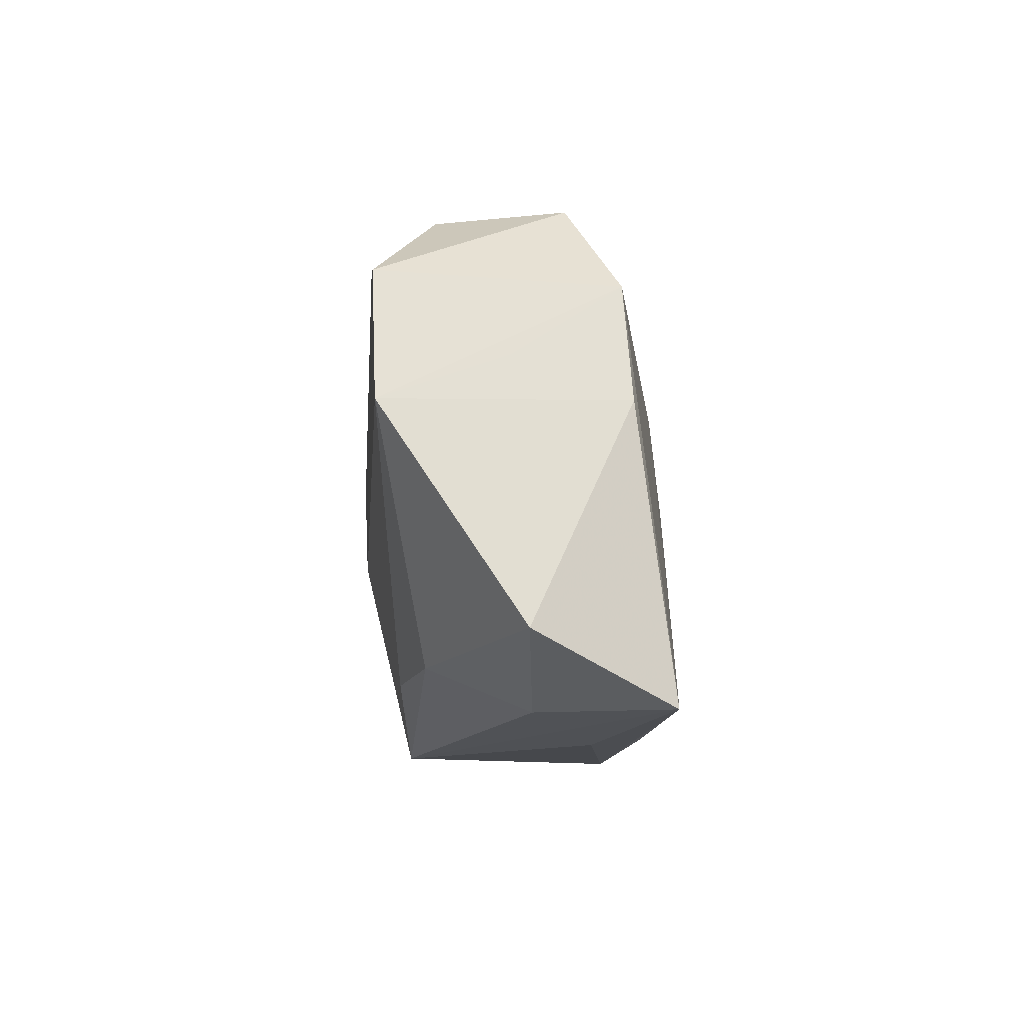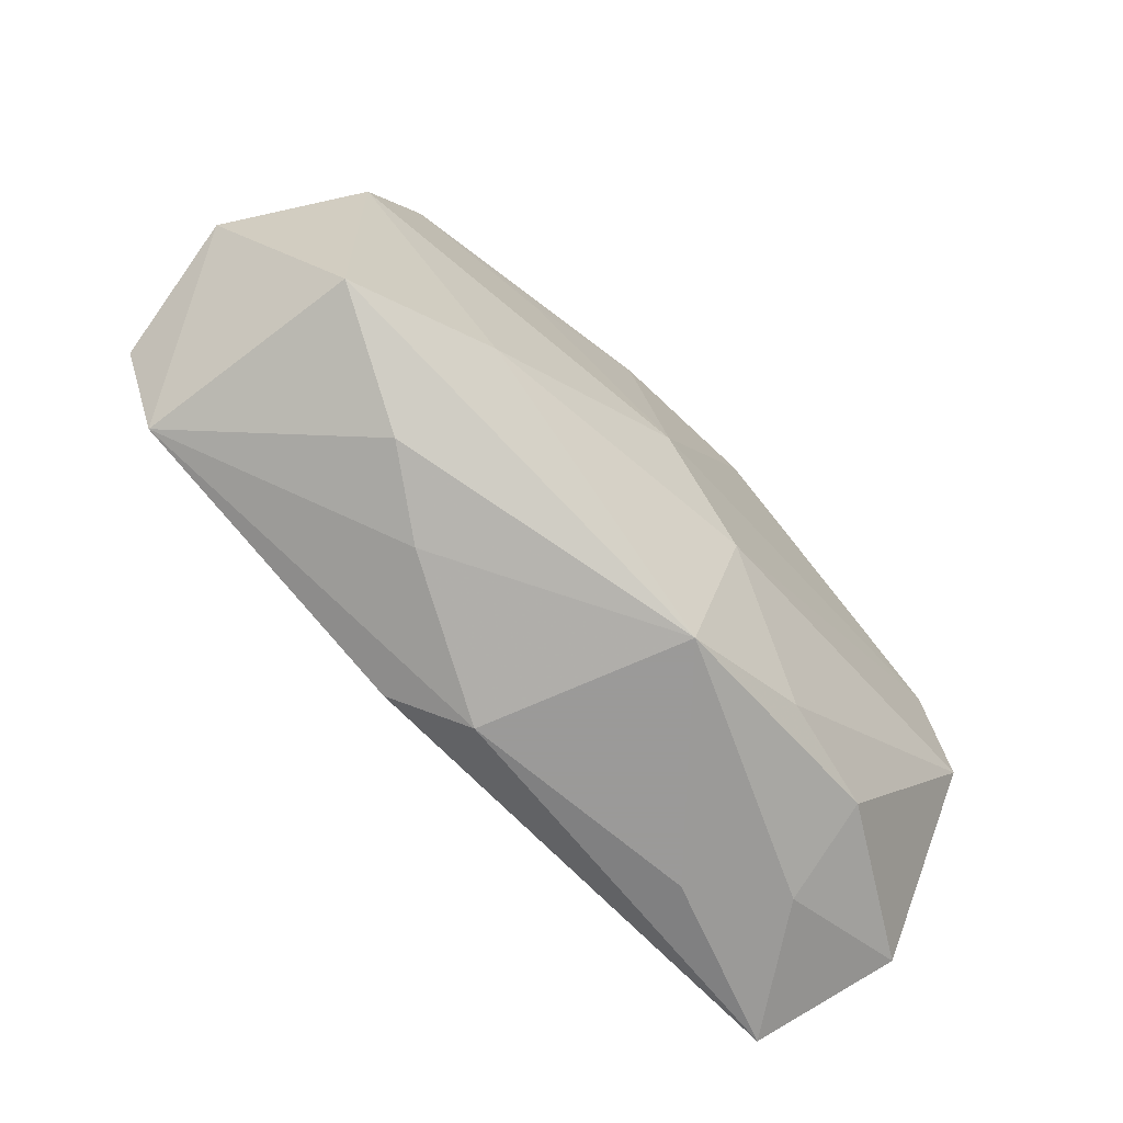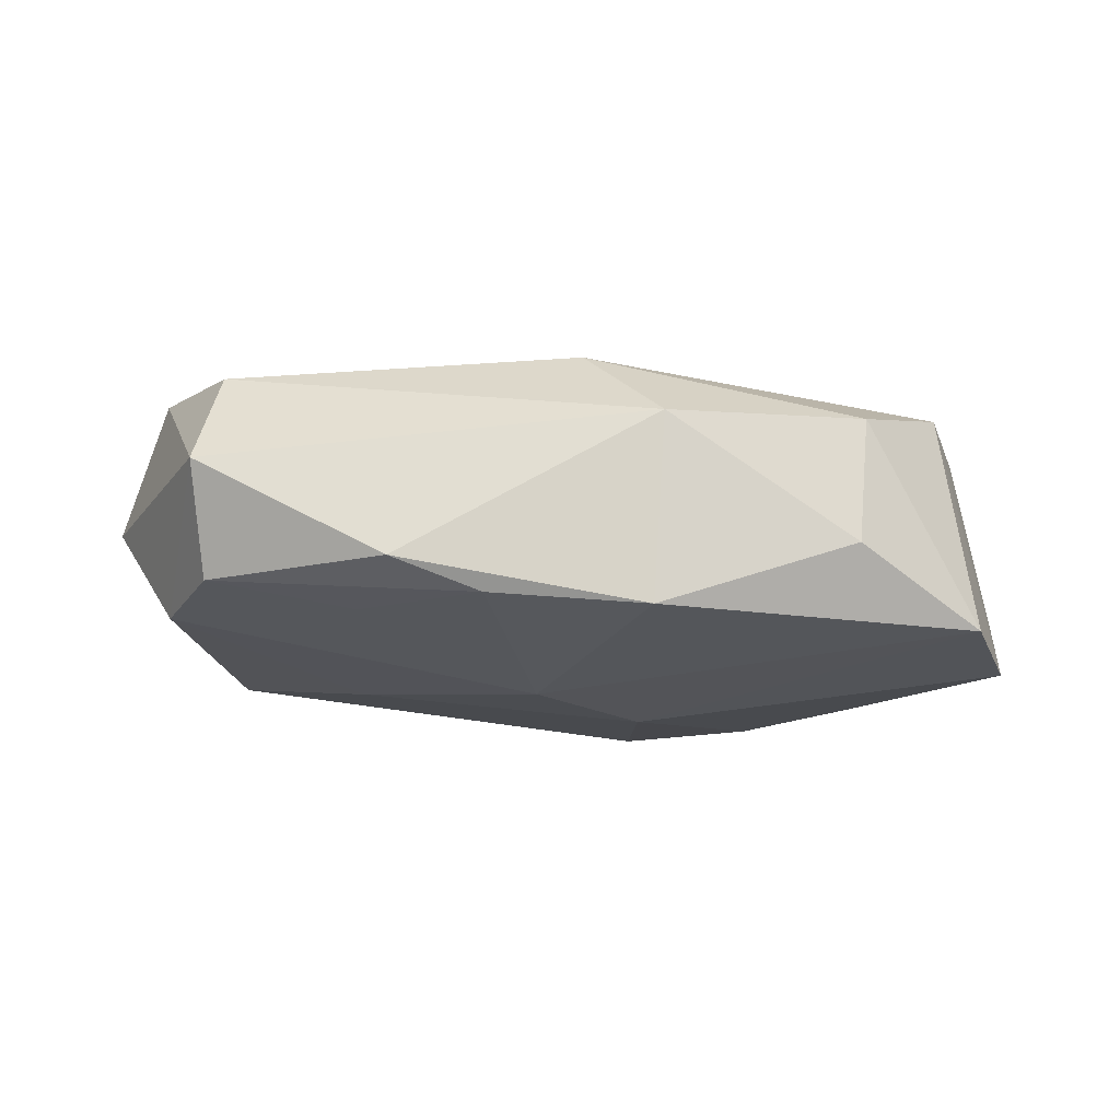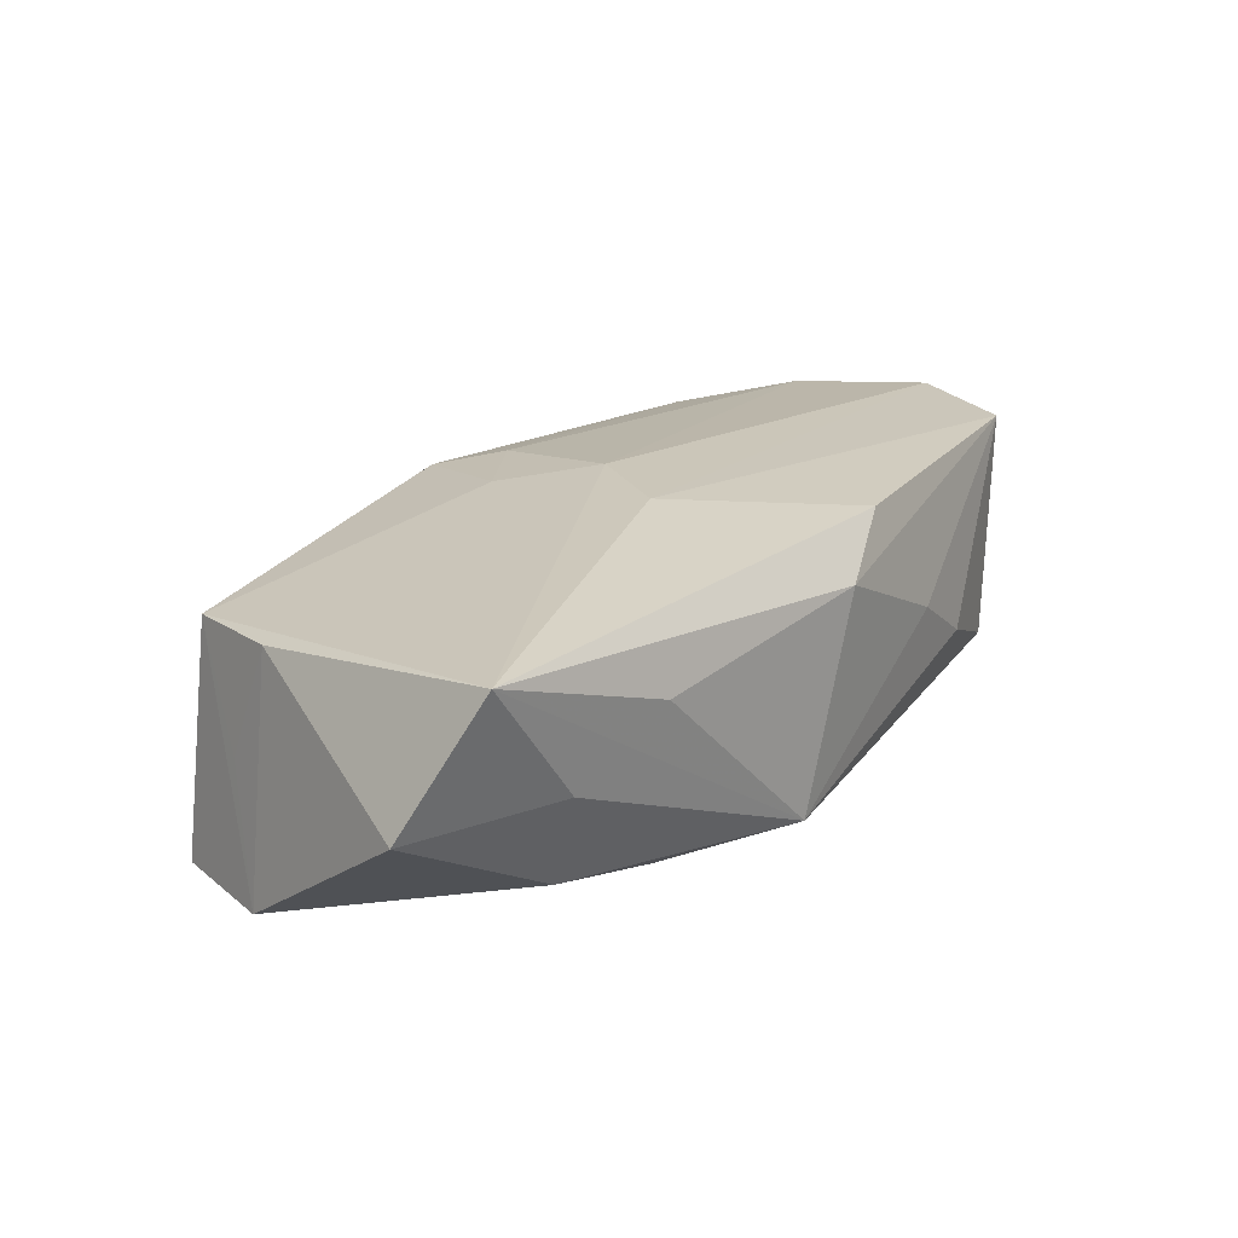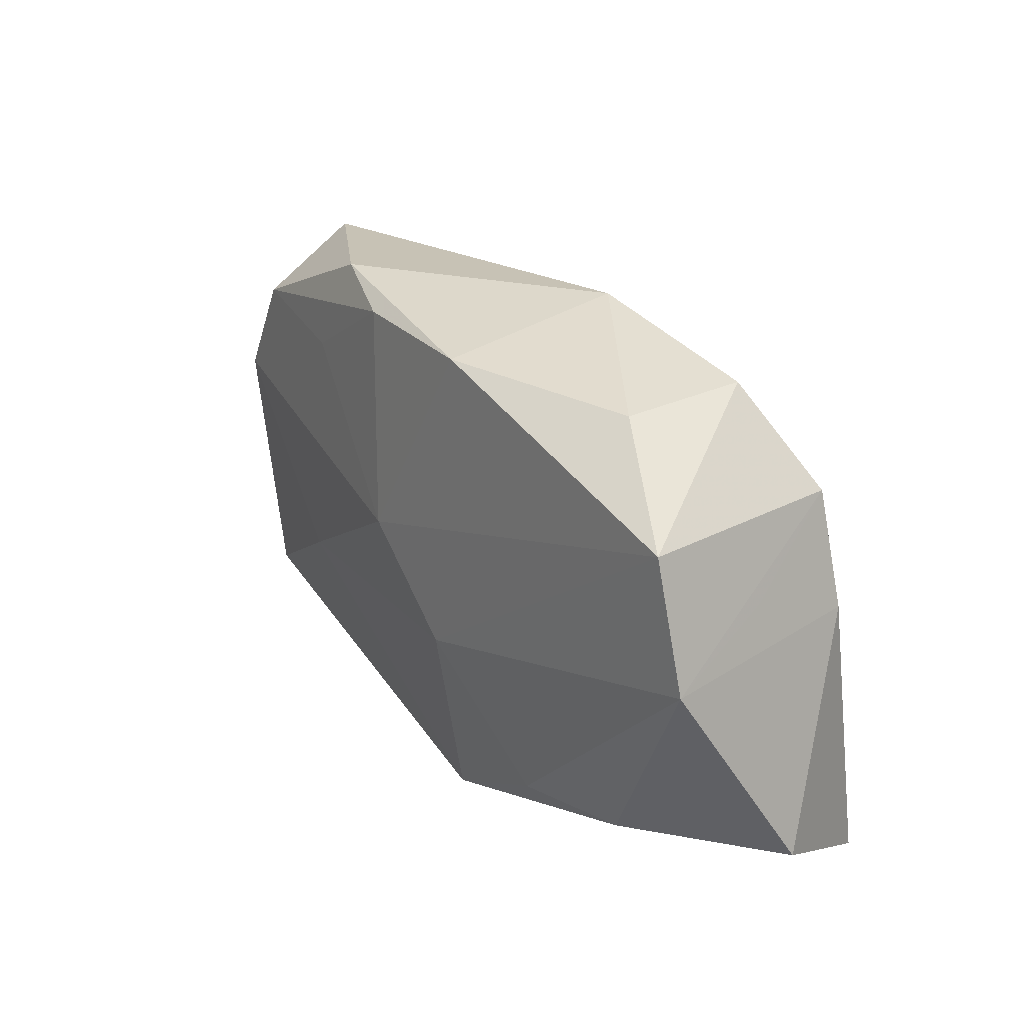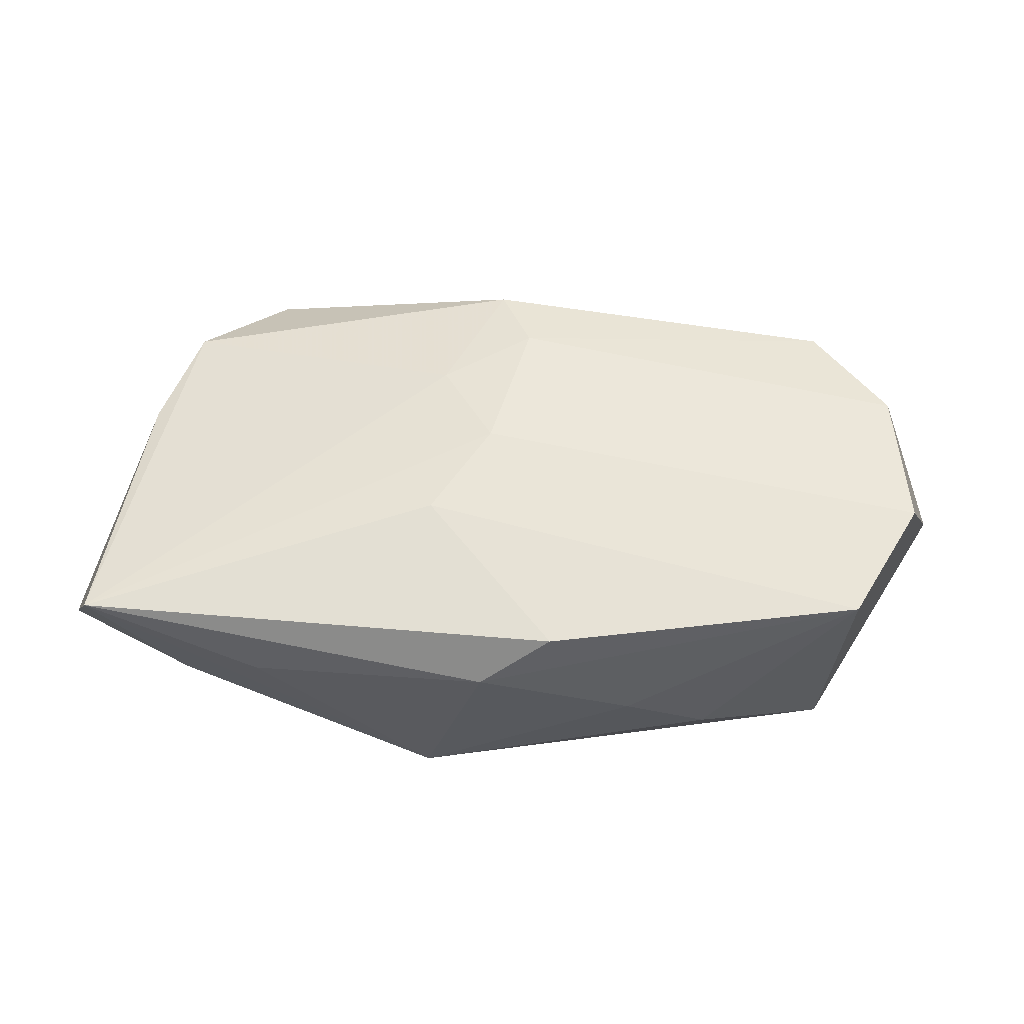
<metadata>
{"format":"obj","ext":"obj","renderer":"f3d","projection":"perspective","resolution":1024,"background":"white","views":[{"elev":-11.4,"azim":-94.0,"up":"+Y"},{"elev":-69.5,"azim":131.1,"up":"+Y"},{"elev":-24.6,"azim":-174.7,"up":"+Z"},{"elev":19.7,"azim":-47.2,"up":"+Z"},{"elev":22.9,"azim":-127.1,"up":"+Y"},{"elev":57.4,"azim":8.7,"up":"+Z"}]}
</metadata>
<code>
v 0.0323 0.007393 -0.007354
v -0.03628 -0.01513 -0.001598
v -0.00887 0.02218 0.001919
v -0.02473 -0.01972 -0.0005218
v 0.03062 -0.0128 -0.005904
v -0.03194 0.001969 0.006257
v -0.03222 -0.02017 0.009125
v -0.0007652 4.868e-05 0.01258
v 0.02059 -0.01741 -0.00186
v -0.01766 -0.02146 0.004531
v 0.03184 -0.01259 0.01228
v -0.02994 0.01109 0.005723
v 0.001711 -0.02146 0.007445
v -0.004653 -0.007951 0.01238
v 0.03841 0.003093 0.002315
v 0.03341 0.009222 0.01124
v 0.0266 0.01697 0.009305
v -0.01391 -0.01664 -0.00997
v -0.002316 0.01736 0.009533
v 0.01557 0.014 -0.01001
v 0.0008663 0.0121 0.01102
v 0.01198 0.02176 -0.009049
v -0.00324 -0.02146 -0.008865
v -0.03466 0.001082 -0.01226
v 0.03599 -0.002653 0.01258
v -0.02311 0.01801 -0.007785
v 0.02787 0.02046 0.0004942
v 0.005004 0.01972 -0.01145
v -0.007658 0.01925 -0.0127
v -0.03212 0.01126 -0.01254
v -0.0233 -0.01639 -0.008288
v 0.007147 -0.01897 0.01148
v 0.01871 -0.006295 -0.009213
v -0.004974 -0.005942 -0.01268
v 0.02738 0.01564 -0.007784
v 0.002806 0.00218 -0.01297
v -0.03245 0.005062 -0.002623
v -0.02405 0.01886 0.002099
v 0.01404 -0.01908 0.002072
v -0.005911 0.006827 0.01098
f 27 22 3
f 27 16 15
f 15 1 27
f 25 16 8
f 15 16 25
f 25 11 15
f 7 6 2
f 12 6 7
f 36 30 29
f 3 22 29
f 38 30 12
f 38 19 3
f 12 19 38
f 40 19 12
f 40 7 8
f 12 7 40
f 8 16 21
f 21 40 8
f 19 40 21
f 3 19 17
f 17 27 3
f 16 27 17
f 17 21 16
f 19 21 17
f 5 1 15
f 15 11 5
f 12 30 24
f 2 6 24
f 4 7 2
f 8 7 14
f 14 25 8
f 11 25 14
f 36 29 28
f 28 29 22
f 26 29 30
f 30 38 26
f 3 29 26
f 26 38 3
f 37 6 12
f 12 24 37
f 37 24 6
f 32 13 11
f 7 13 32
f 11 14 32
f 32 14 7
f 9 5 11
f 10 13 7
f 36 1 33
f 1 5 33
f 5 9 23
f 23 33 5
f 13 10 23
f 7 4 23
f 23 10 7
f 36 28 20
f 35 28 22
f 22 27 35
f 35 27 1
f 35 20 28
f 35 1 36
f 36 20 35
f 11 13 39
f 39 9 11
f 13 23 39
f 39 23 9
f 36 33 34
f 33 23 34
f 23 18 34
f 34 18 24
f 34 30 36
f 34 24 30
f 31 18 23
f 31 4 2
f 31 23 4
f 2 24 31
f 24 18 31

</code>
